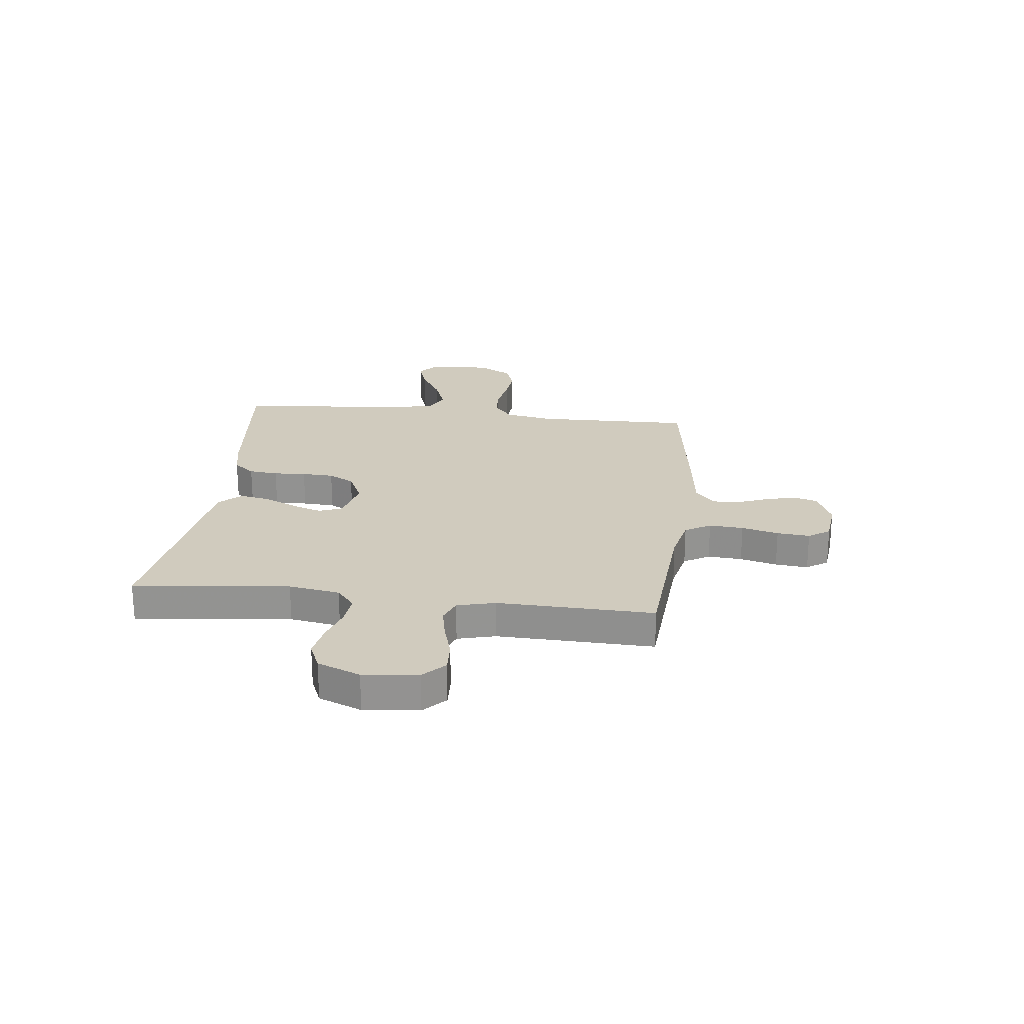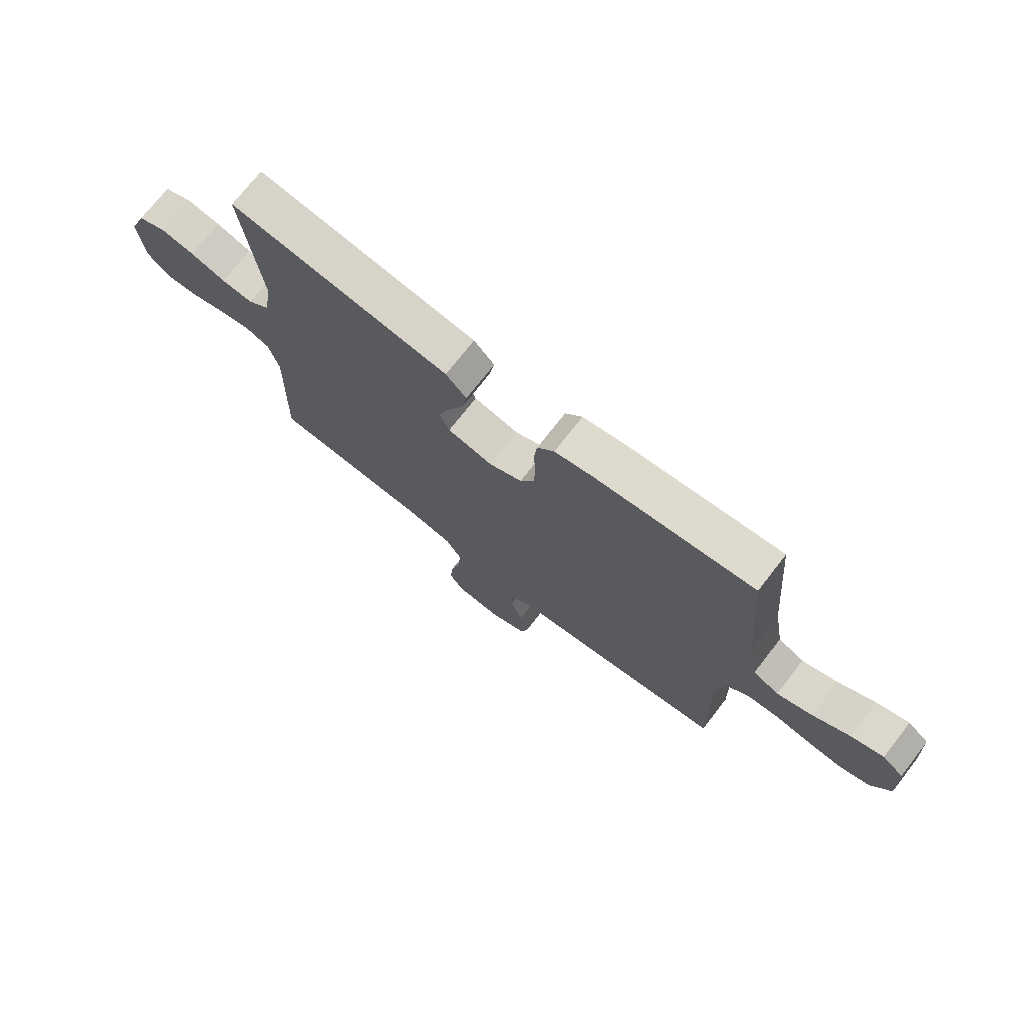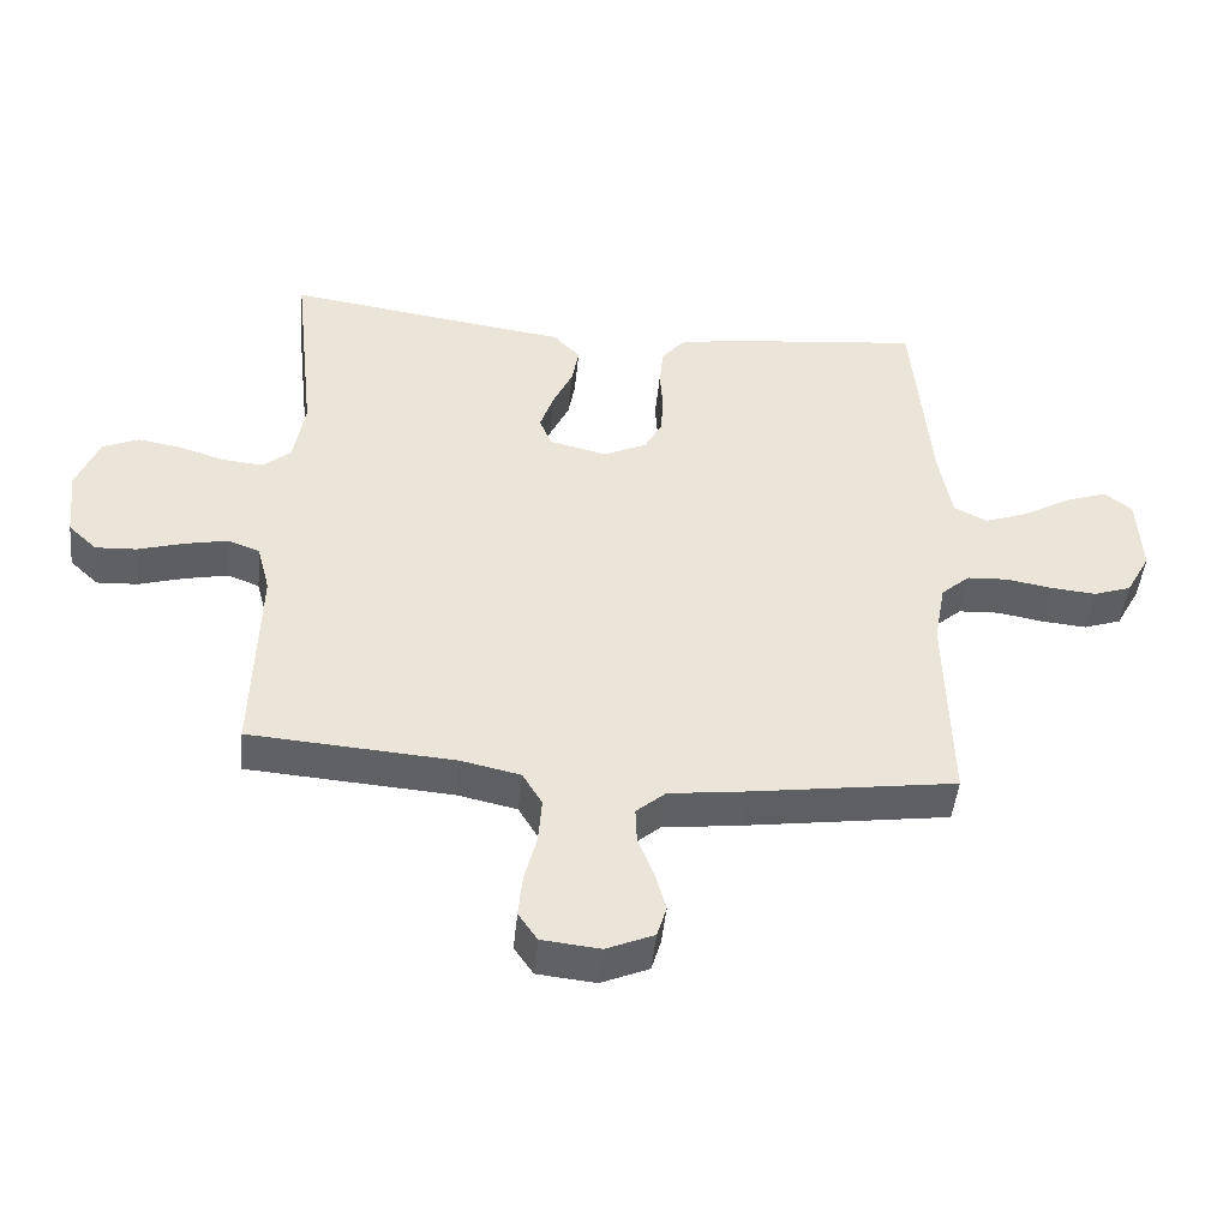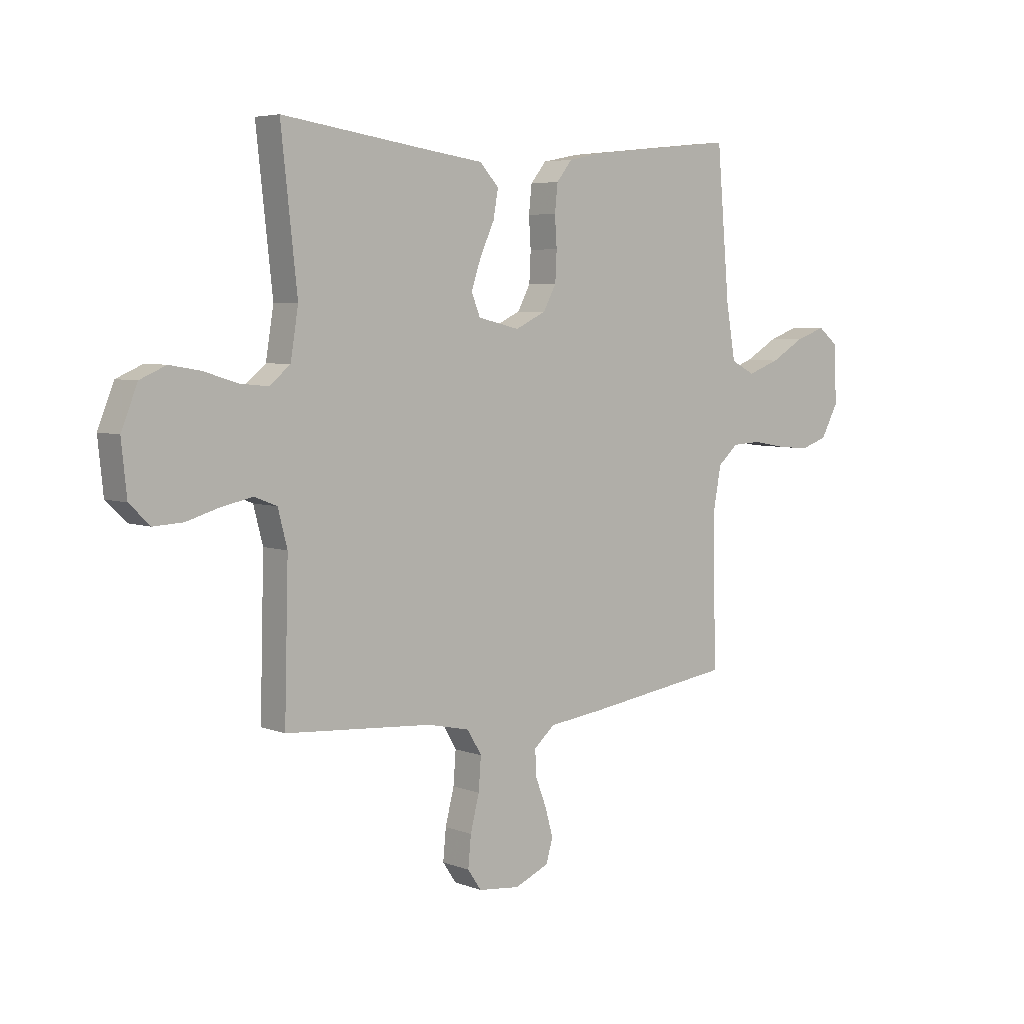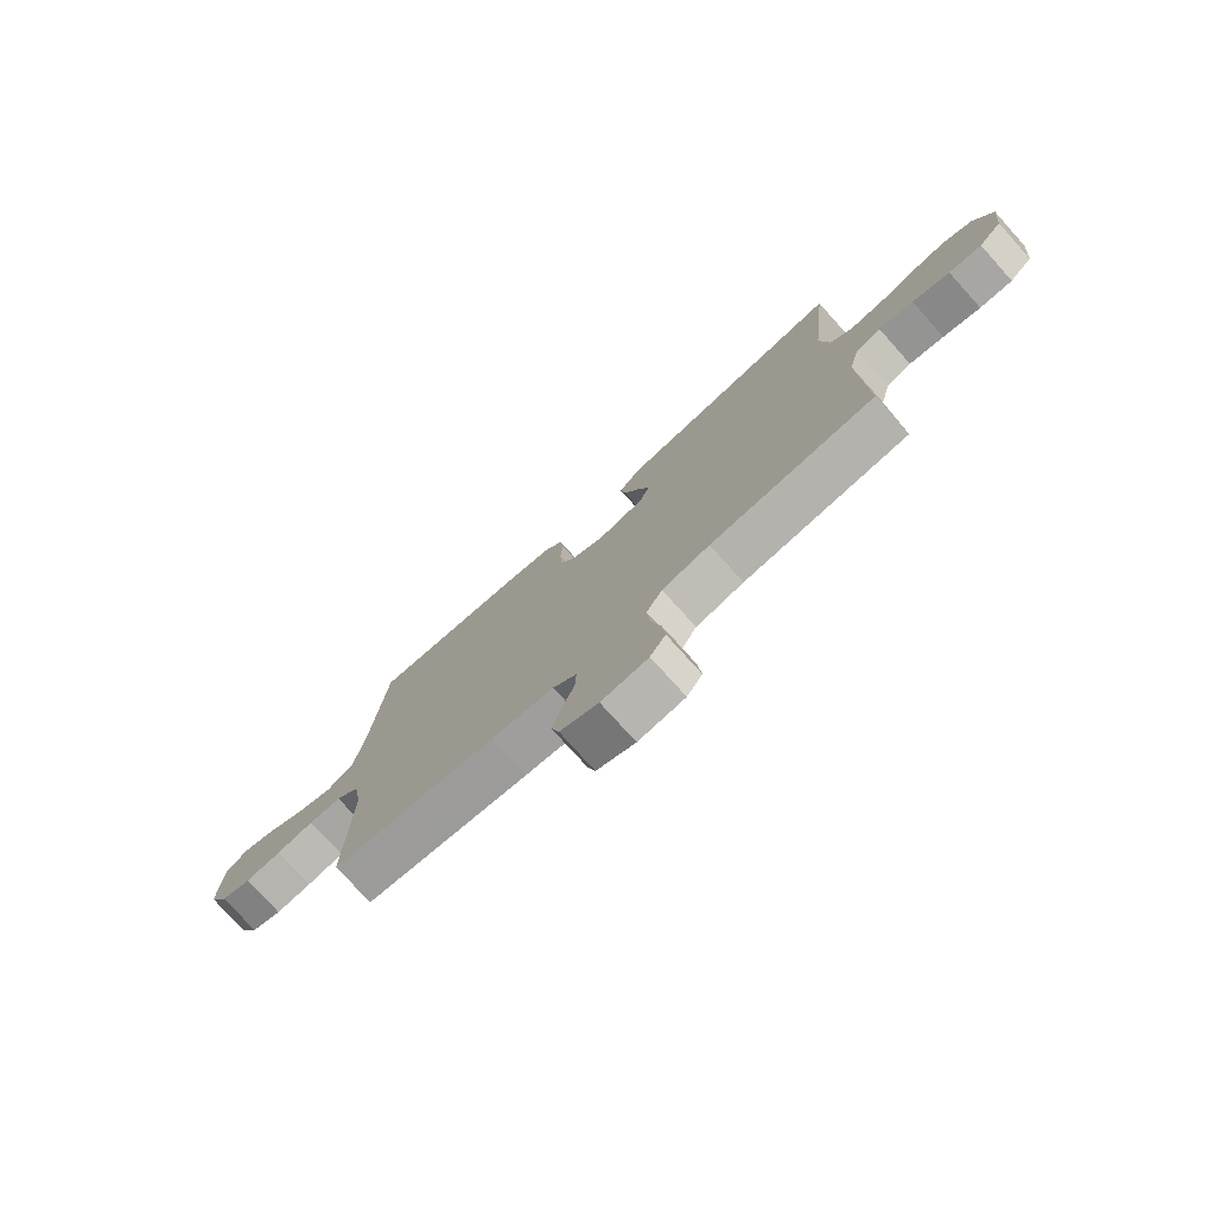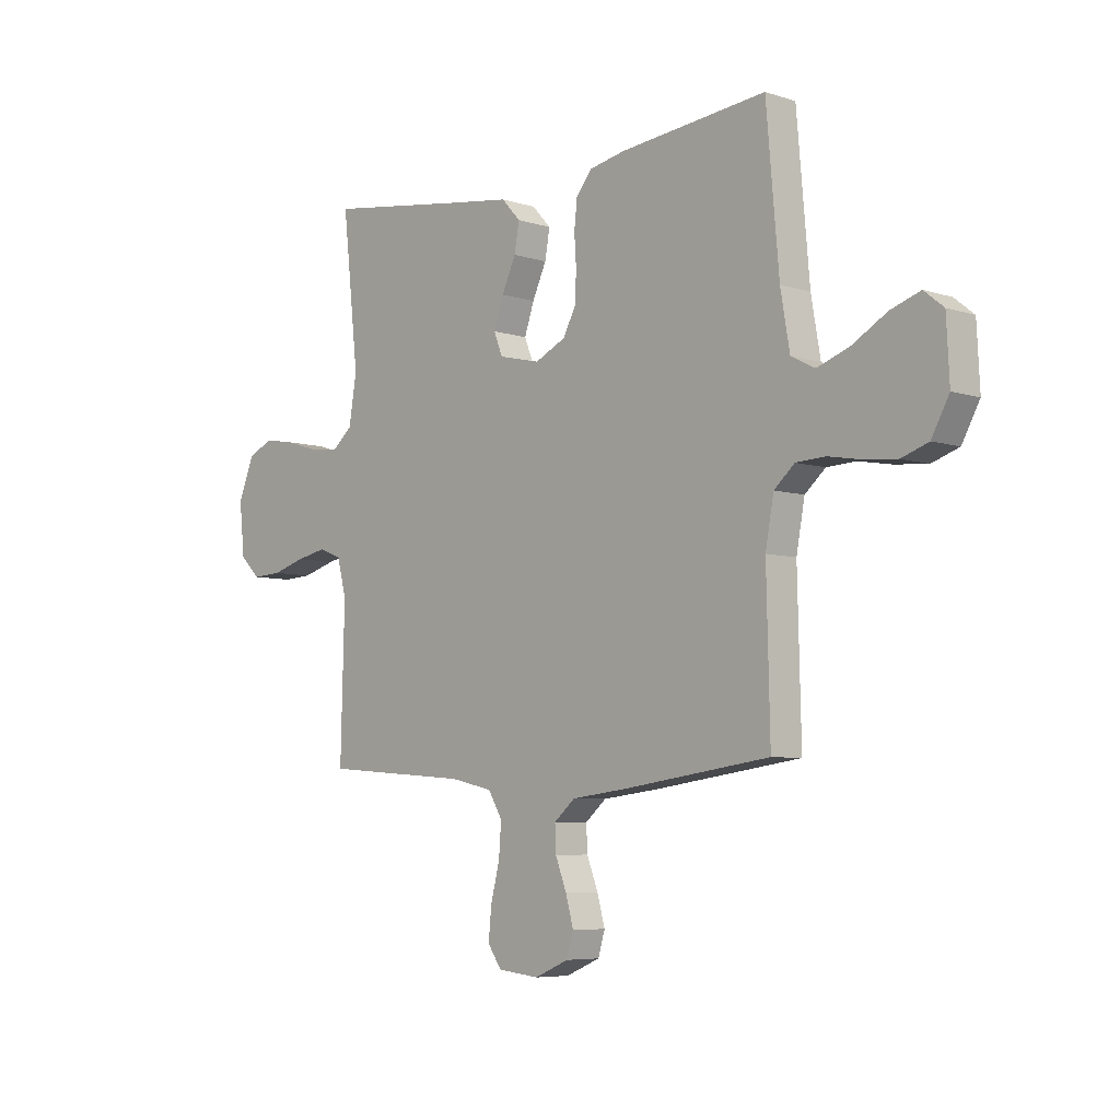
<metadata>
{"format":"obj","ext":"obj","renderer":"f3d","projection":"perspective","resolution":1024,"background":"white","views":[{"elev":23.4,"azim":96.7,"up":"+Y"},{"elev":73.1,"azim":-142.1,"up":"+Z"},{"elev":-46.6,"azim":174.3,"up":"+Z"},{"elev":5.2,"azim":139.4,"up":"+Z"},{"elev":-76.5,"azim":42.0,"up":"+Z"},{"elev":-6.1,"azim":-133.9,"up":"+Z"}]}
</metadata>
<code>
v 0.5 0.07 -0.5
v 0.2 0.07 -0.522
v 0.113 0.07 -0.541
v 0.084 0.07 -0.59
v 0.089 0.07 -0.656
v 0.107 0.07 -0.727
v 0.113 0.07 -0.79
v 0.085 0.07 -0.831
v 0 0.07 -0.84
v -0.07 0.07 -0.81
v -0.084 0.07 -0.763
v -0.068 0.07 -0.705
v -0.045 0.07 -0.646
v -0.043 0.07 -0.594
v -0.086 0.07 -0.557
v -0.2 0.07 -0.543
v -0.5 0.07 -0.5
v -0.493 0.07 -0.2
v -0.51 0.07 -0.107
v -0.552 0.07 -0.07
v -0.612 0.07 -0.067
v -0.68 0.07 -0.079
v -0.746 0.07 -0.085
v -0.801 0.07 -0.066
v -0.837 0.07 0
v -0.831 0.07 0.119
v -0.791 0.07 0.151
v -0.73 0.07 0.13
v -0.66 0.07 0.089
v -0.594 0.07 0.065
v -0.545 0.07 0.09
v -0.526 0.07 0.2
v -0.5 0.07 0.5
v -0.2 0.07 0.468
v -0.126 0.07 0.453
v -0.094 0.07 0.413
v -0.088 0.07 0.357
v -0.092 0.07 0.295
v -0.089 0.07 0.234
v -0.063 0.07 0.185
v 0 0.07 0.155
v 0.085 0.07 0.175
v 0.103 0.07 0.22
v 0.083 0.07 0.279
v 0.054 0.07 0.342
v 0.044 0.07 0.399
v 0.083 0.07 0.441
v 0.2 0.07 0.457
v 0.5 0.07 0.5
v 0.467 0.07 0.2
v 0.483 0.07 0.102
v 0.525 0.07 0.067
v 0.584 0.07 0.073
v 0.651 0.07 0.094
v 0.715 0.07 0.105
v 0.768 0.07 0.082
v 0.801 0.07 0
v 0.79 0.07 -0.105
v 0.748 0.07 -0.145
v 0.688 0.07 -0.142
v 0.62 0.07 -0.122
v 0.557 0.07 -0.109
v 0.511 0.07 -0.127
v 0.492 0.07 -0.2
v 0.5 0 -0.5
v 0.2 0 -0.522
v 0.113 0 -0.541
v 0.084 0 -0.59
v 0.089 0 -0.656
v 0.107 0 -0.727
v 0.113 0 -0.79
v 0.085 0 -0.831
v 0 0 -0.84
v -0.07 0 -0.81
v -0.084 0 -0.763
v -0.068 0 -0.705
v -0.045 0 -0.646
v -0.043 0 -0.594
v -0.086 0 -0.557
v -0.2 0 -0.543
v -0.5 0 -0.5
v -0.493 0 -0.2
v -0.51 0 -0.107
v -0.552 0 -0.07
v -0.612 0 -0.067
v -0.68 0 -0.079
v -0.746 0 -0.085
v -0.801 0 -0.066
v -0.837 0 0
v -0.831 0 0.119
v -0.791 0 0.151
v -0.73 0 0.13
v -0.66 0 0.089
v -0.594 0 0.065
v -0.545 0 0.09
v -0.526 0 0.2
v -0.5 0 0.5
v -0.2 0 0.468
v -0.126 0 0.453
v -0.094 0 0.413
v -0.088 0 0.357
v -0.092 0 0.295
v -0.089 0 0.234
v -0.063 0 0.185
v 0 0 0.155
v 0.085 0 0.175
v 0.103 0 0.22
v 0.083 0 0.279
v 0.054 0 0.342
v 0.044 0 0.399
v 0.083 0 0.441
v 0.2 0 0.457
v 0.5 0 0.5
v 0.467 0 0.2
v 0.483 0 0.102
v 0.525 0 0.067
v 0.584 0 0.073
v 0.651 0 0.094
v 0.715 0 0.105
v 0.768 0 0.082
v 0.801 0 0
v 0.79 0 -0.105
v 0.748 0 -0.145
v 0.688 0 -0.142
v 0.62 0 -0.122
v 0.557 0 -0.109
v 0.511 0 -0.127
v 0.492 0 -0.2
f 58 59 60 61
f 58 61 62
f 57 58 62
f 56 57 62 63
f 53 54 55 56
f 52 53 56 63
f 48 49 50
f 48 50 51
f 47 48 51
f 44 45 46 47
f 43 44 47 51
f 42 43 51 52
f 35 36 37 38
f 35 38 39
f 32 33 34 35
f 31 32 35 39
f 30 31 39 40
f 26 27 28 29
f 26 29 30
f 25 26 30
f 21 22 23 24
f 21 24 25 30
f 15 16 17 18
f 14 15 18 19
f 10 11 12 13
f 8 9 10 13
f 8 13 14
f 5 6 7 8
f 4 5 8 14
f 3 4 14 19
f 64 1 2
f 41 42 52 63
f 20 21 30 40
f 40 41 63 64
f 19 20 40 64
f 2 3 19 64
f 125 124 123 122
f 126 125 122
f 126 122 121
f 127 126 121 120
f 120 119 118 117
f 127 120 117 116
f 114 113 112
f 115 114 112
f 115 112 111
f 111 110 109 108
f 115 111 108 107
f 116 115 107 106
f 102 101 100 99
f 103 102 99
f 99 98 97 96
f 103 99 96 95
f 104 103 95 94
f 93 92 91 90
f 94 93 90
f 94 90 89
f 88 87 86 85
f 94 89 88 85
f 82 81 80 79
f 83 82 79 78
f 77 76 75 74
f 77 74 73 72
f 78 77 72
f 72 71 70 69
f 78 72 69 68
f 83 78 68 67
f 66 65 128
f 127 116 106 105
f 104 94 85 84
f 128 127 105 104
f 128 104 84 83
f 128 83 67 66
f 1 65 66 2
f 2 66 67 3
f 3 67 68 4
f 4 68 69 5
f 5 69 70 6
f 6 70 71 7
f 7 71 72 8
f 8 72 73 9
f 9 73 74 10
f 10 74 75 11
f 11 75 76 12
f 12 76 77 13
f 13 77 78 14
f 14 78 79 15
f 15 79 80 16
f 16 80 81 17
f 17 81 82 18
f 18 82 83 19
f 19 83 84 20
f 20 84 85 21
f 21 85 86 22
f 22 86 87 23
f 23 87 88 24
f 24 88 89 25
f 25 89 90 26
f 26 90 91 27
f 27 91 92 28
f 28 92 93 29
f 29 93 94 30
f 30 94 95 31
f 31 95 96 32
f 32 96 97 33
f 33 97 98 34
f 34 98 99 35
f 35 99 100 36
f 36 100 101 37
f 37 101 102 38
f 38 102 103 39
f 39 103 104 40
f 40 104 105 41
f 41 105 106 42
f 42 106 107 43
f 43 107 108 44
f 44 108 109 45
f 45 109 110 46
f 46 110 111 47
f 47 111 112 48
f 48 112 113 49
f 49 113 114 50
f 50 114 115 51
f 51 115 116 52
f 52 116 117 53
f 53 117 118 54
f 54 118 119 55
f 55 119 120 56
f 56 120 121 57
f 57 121 122 58
f 58 122 123 59
f 59 123 124 60
f 60 124 125 61
f 61 125 126 62
f 62 126 127 63
f 63 127 128 64
f 64 128 65 1

</code>
